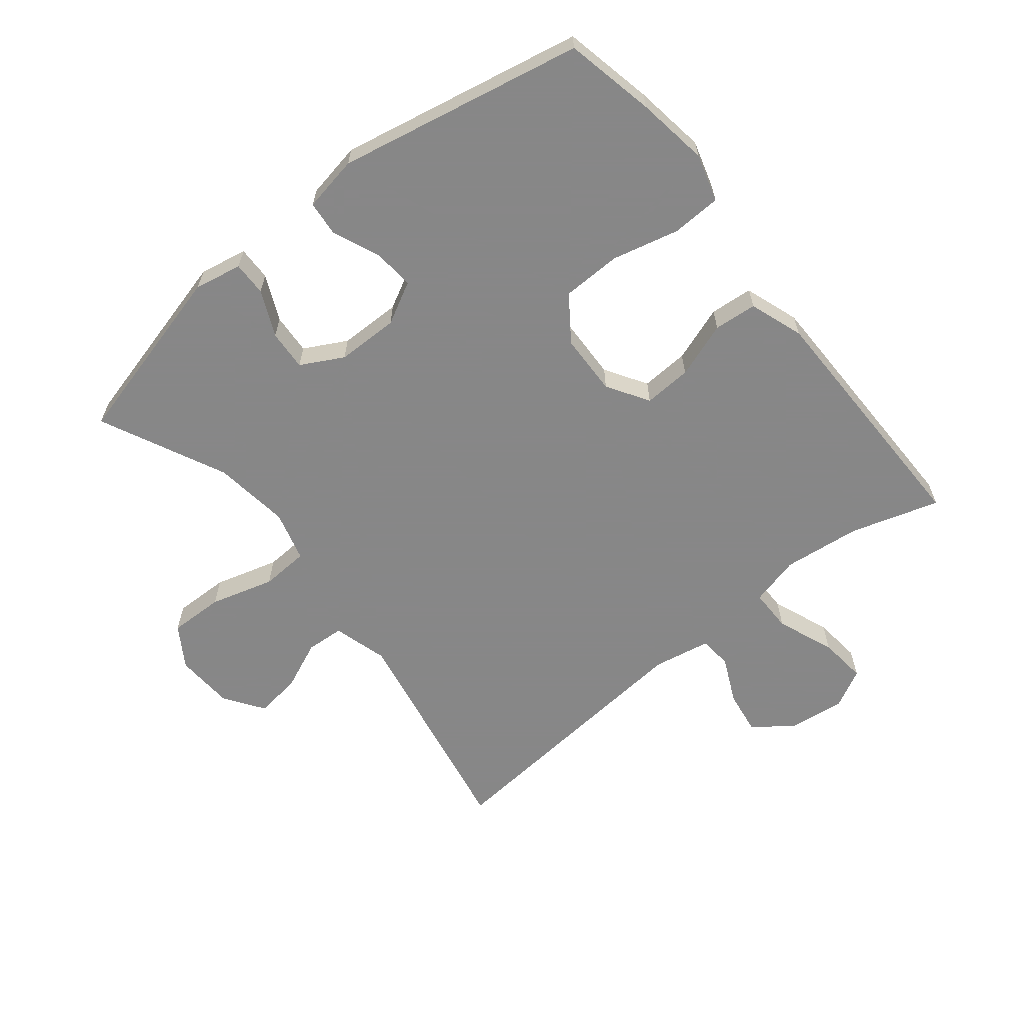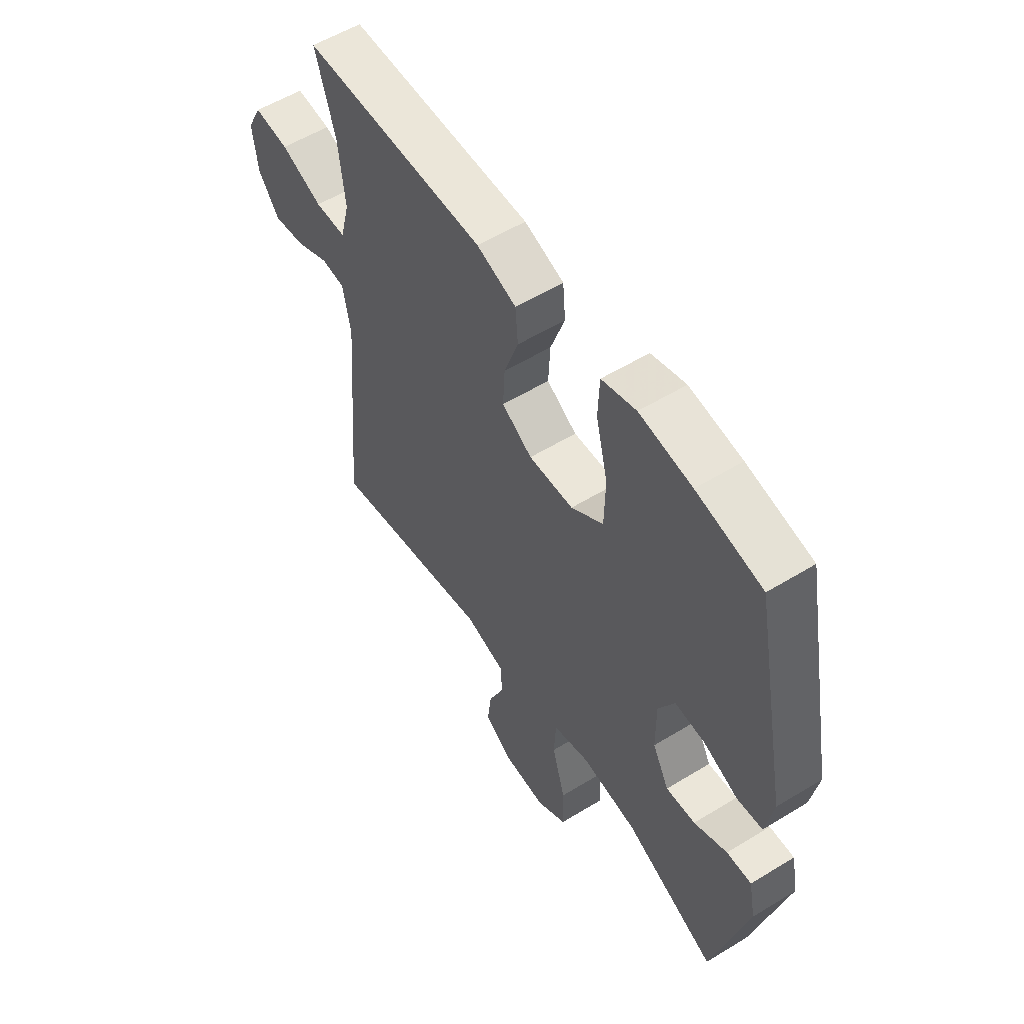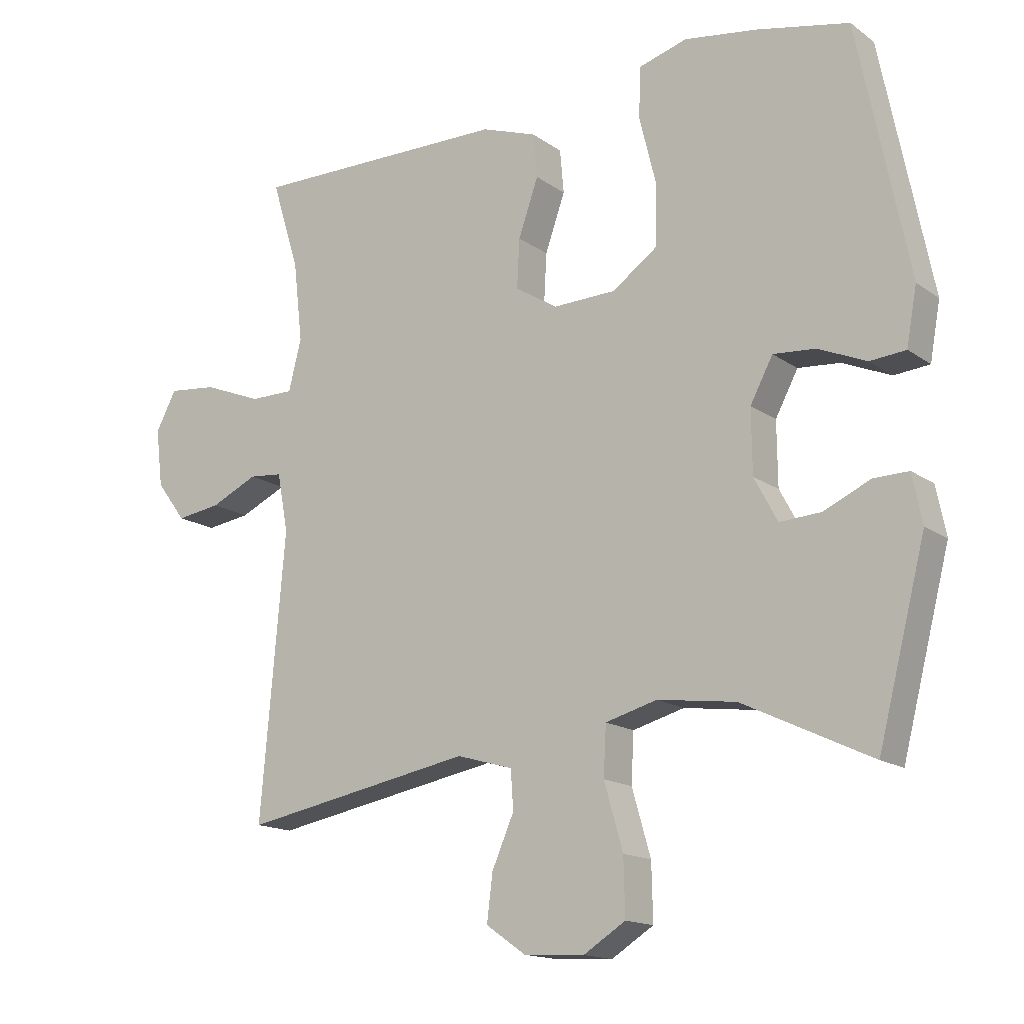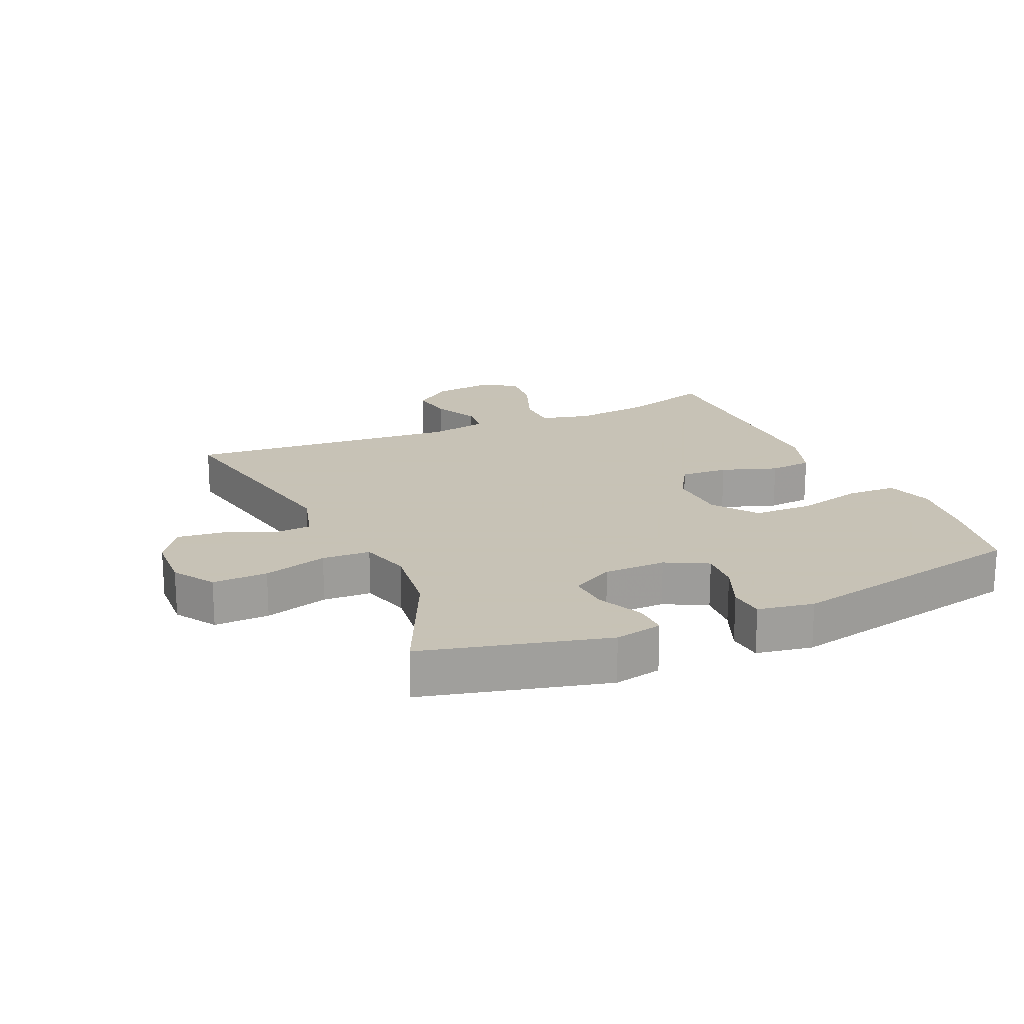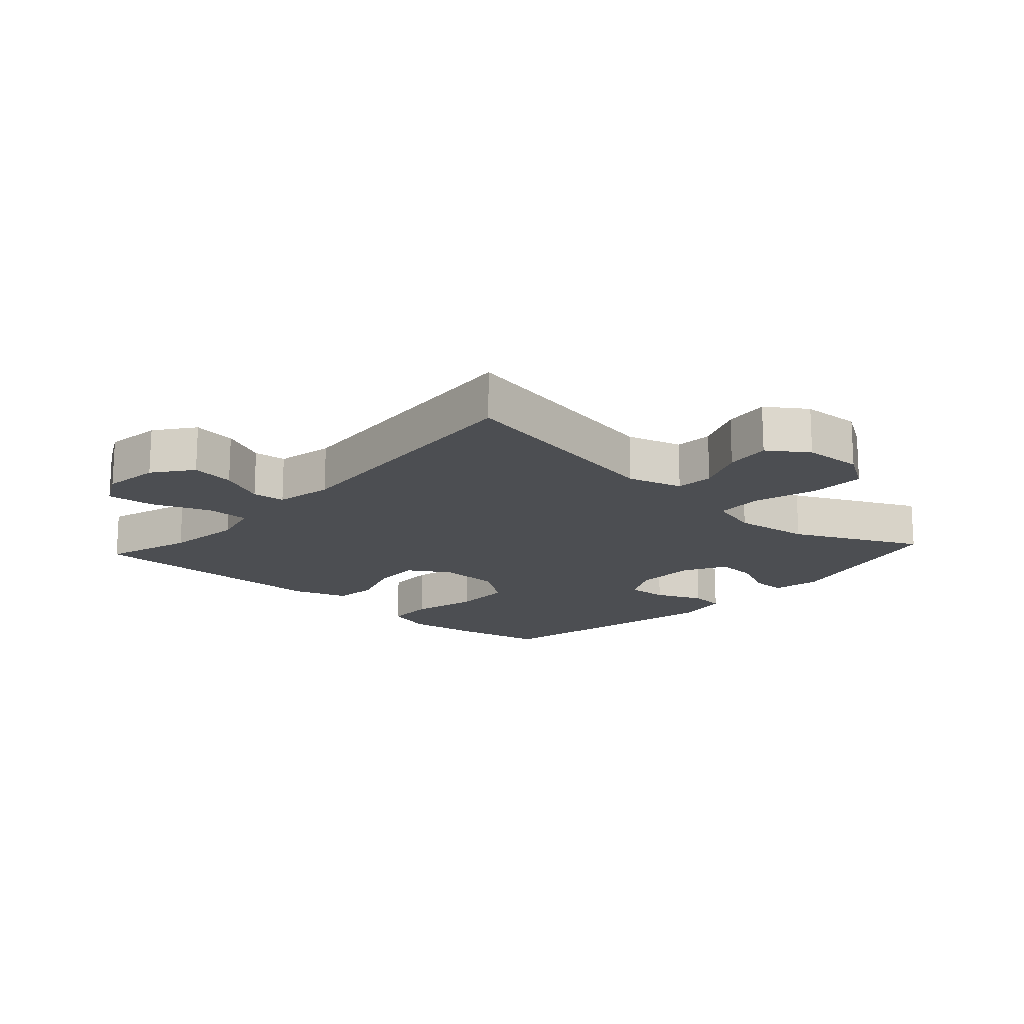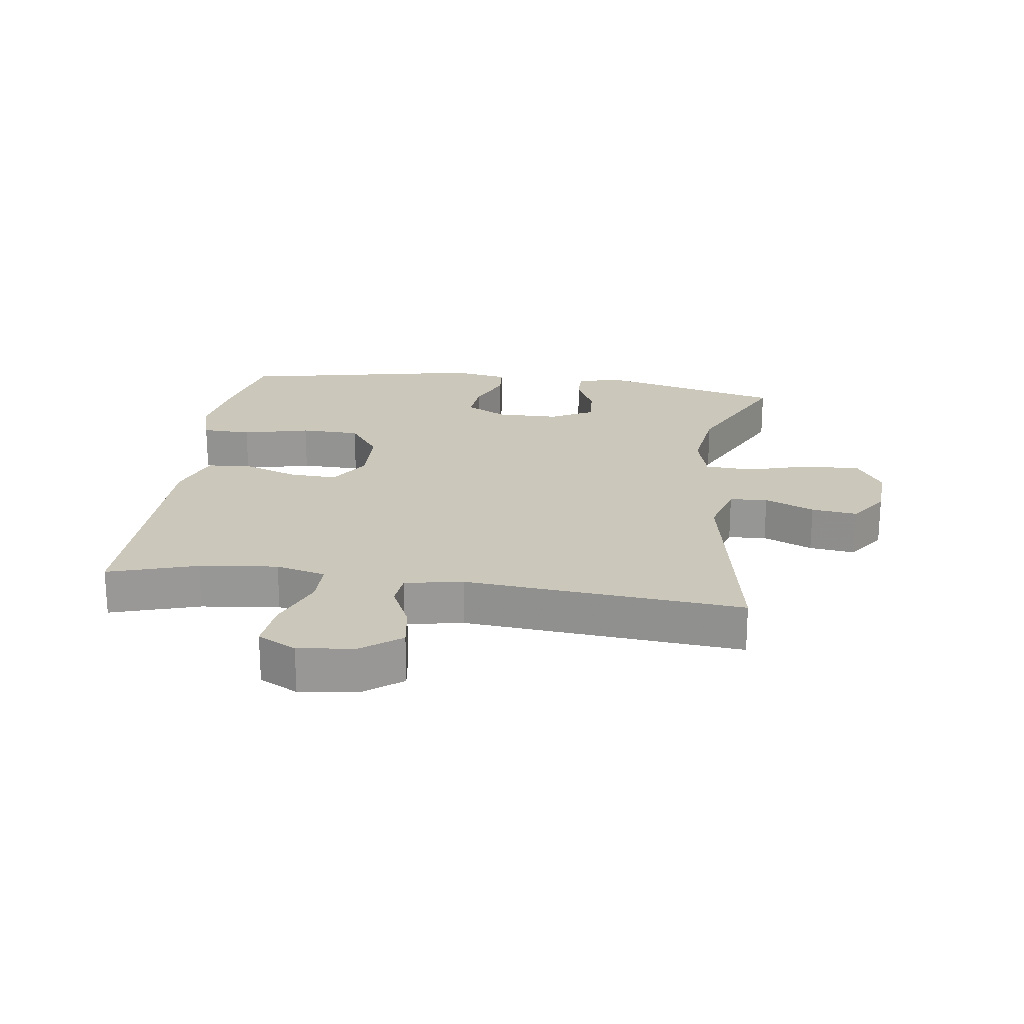
<metadata>
{"format":"obj","ext":"obj","renderer":"f3d","projection":"perspective","resolution":1024,"background":"white","views":[{"elev":-62.6,"azim":-51.2,"up":"+Y"},{"elev":55.9,"azim":-122.7,"up":"+Z"},{"elev":-15.3,"azim":-145.5,"up":"+Z"},{"elev":19.1,"azim":-114.2,"up":"+Y"},{"elev":-16.6,"azim":137.7,"up":"+Y"},{"elev":21.7,"azim":97.8,"up":"+Y"}]}
</metadata>
<code>
v 0.5 0.07 0.5
v 0.457 0.07 0.36
v 0.443 0.07 0.237
v 0.463 0.07 0.158
v 0.531 0.07 0.158
v 0.622 0.07 0.194
v 0.698 0.07 0.202
v 0.73 0.07 0.141
v 0.719 0.07 0.051
v 0.673 0.07 -0.01
v 0.604 0.07 0
v 0.531 0.07 0.034
v 0.479 0.07 0.029
v 0.462 0.07 -0.062
v 0.5 0.07 -0.5
v 0.141 0.07 -0.433
v 0.054 0.07 -0.458
v 0.05 0.07 -0.518
v 0.084 0.07 -0.596
v 0.093 0.07 -0.668
v 0.031 0.07 -0.711
v -0.062 0.07 -0.716
v -0.127 0.07 -0.675
v -0.125 0.07 -0.588
v -0.096 0.07 -0.487
v -0.1 0.07 -0.411
v -0.18 0.07 -0.389
v -0.301 0.07 -0.405
v -0.5 0.07 -0.5
v -0.574 0.07 -0.212
v -0.559 0.07 -0.137
v -0.505 0.07 -0.138
v -0.433 0.07 -0.171
v -0.369 0.07 -0.175
v -0.333 0.07 -0.108
v -0.332 0.07 -0.01
v -0.367 0.07 0.056
v -0.432 0.07 0.051
v -0.507 0.07 0.019
v -0.562 0.07 0.024
v -0.578 0.07 0.112
v -0.5 0.07 0.5
v -0.358 0.07 0.53
v -0.244 0.07 0.547
v -0.169 0.07 0.525
v -0.166 0.07 0.447
v -0.192 0.07 0.341
v -0.19 0.07 0.247
v -0.12 0.07 0.197
v -0.023 0.07 0.194
v 0.043 0.07 0.235
v 0.039 0.07 0.311
v 0.008 0.07 0.399
v 0.014 0.07 0.467
v 0.1 0.07 0.497
v 0.231 0.07 0.498
v 0.5 0 0.5
v 0.457 0 0.36
v 0.443 0 0.237
v 0.463 0 0.158
v 0.531 0 0.158
v 0.622 0 0.194
v 0.698 0 0.202
v 0.73 0 0.141
v 0.719 0 0.051
v 0.673 0 -0.01
v 0.604 0 0
v 0.531 0 0.034
v 0.479 0 0.029
v 0.462 0 -0.062
v 0.5 0 -0.5
v 0.141 0 -0.433
v 0.054 0 -0.458
v 0.05 0 -0.518
v 0.084 0 -0.596
v 0.093 0 -0.668
v 0.031 0 -0.711
v -0.062 0 -0.716
v -0.127 0 -0.675
v -0.125 0 -0.588
v -0.096 0 -0.487
v -0.1 0 -0.411
v -0.18 0 -0.389
v -0.301 0 -0.405
v -0.5 0 -0.5
v -0.574 0 -0.212
v -0.559 0 -0.137
v -0.505 0 -0.138
v -0.433 0 -0.171
v -0.369 0 -0.175
v -0.333 0 -0.108
v -0.332 0 -0.01
v -0.367 0 0.056
v -0.432 0 0.051
v -0.507 0 0.019
v -0.562 0 0.024
v -0.578 0 0.112
v -0.5 0 0.5
v -0.358 0 0.53
v -0.244 0 0.547
v -0.169 0 0.525
v -0.166 0 0.447
v -0.192 0 0.341
v -0.19 0 0.247
v -0.12 0 0.197
v -0.023 0 0.194
v 0.043 0 0.235
v 0.039 0 0.311
v 0.008 0 0.399
v 0.014 0 0.467
v 0.1 0 0.497
v 0.231 0 0.498
f 55 56 1 2
f 52 53 54 55
f 51 52 55 2
f 50 51 2 3
f 44 45 46 47
f 44 47 48
f 43 44 48
f 42 43 48
f 41 42 48
f 38 39 40 41
f 37 38 41 48
f 36 37 48 49
f 30 31 32 33
f 28 29 30 33
f 27 28 33 34
f 26 27 34 35
f 22 23 24 25
f 22 25 26
f 21 22 26
f 18 19 20 21
f 17 18 21 26
f 16 17 26 35
f 14 15 16 35
f 9 10 11 12
f 7 8 9 12
f 5 6 7 12
f 4 5 12 13
f 50 3 4 13
f 35 36 49 50
f 13 14 35 50
f 58 57 112 111
f 111 110 109 108
f 58 111 108 107
f 59 58 107 106
f 103 102 101 100
f 104 103 100
f 104 100 99
f 104 99 98
f 104 98 97
f 97 96 95 94
f 104 97 94 93
f 105 104 93 92
f 89 88 87 86
f 89 86 85 84
f 90 89 84 83
f 91 90 83 82
f 81 80 79 78
f 82 81 78
f 82 78 77
f 77 76 75 74
f 82 77 74 73
f 91 82 73 72
f 91 72 71 70
f 68 67 66 65
f 68 65 64 63
f 68 63 62 61
f 69 68 61 60
f 69 60 59 106
f 106 105 92 91
f 106 91 70 69
f 1 57 58 2
f 2 58 59 3
f 3 59 60 4
f 4 60 61 5
f 5 61 62 6
f 6 62 63 7
f 7 63 64 8
f 8 64 65 9
f 9 65 66 10
f 10 66 67 11
f 11 67 68 12
f 12 68 69 13
f 13 69 70 14
f 14 70 71 15
f 15 71 72 16
f 16 72 73 17
f 17 73 74 18
f 18 74 75 19
f 19 75 76 20
f 20 76 77 21
f 21 77 78 22
f 22 78 79 23
f 23 79 80 24
f 24 80 81 25
f 25 81 82 26
f 26 82 83 27
f 27 83 84 28
f 28 84 85 29
f 29 85 86 30
f 30 86 87 31
f 31 87 88 32
f 32 88 89 33
f 33 89 90 34
f 34 90 91 35
f 35 91 92 36
f 36 92 93 37
f 37 93 94 38
f 38 94 95 39
f 39 95 96 40
f 40 96 97 41
f 41 97 98 42
f 42 98 99 43
f 43 99 100 44
f 44 100 101 45
f 45 101 102 46
f 46 102 103 47
f 47 103 104 48
f 48 104 105 49
f 49 105 106 50
f 50 106 107 51
f 51 107 108 52
f 52 108 109 53
f 53 109 110 54
f 54 110 111 55
f 55 111 112 56
f 56 112 57 1

</code>
